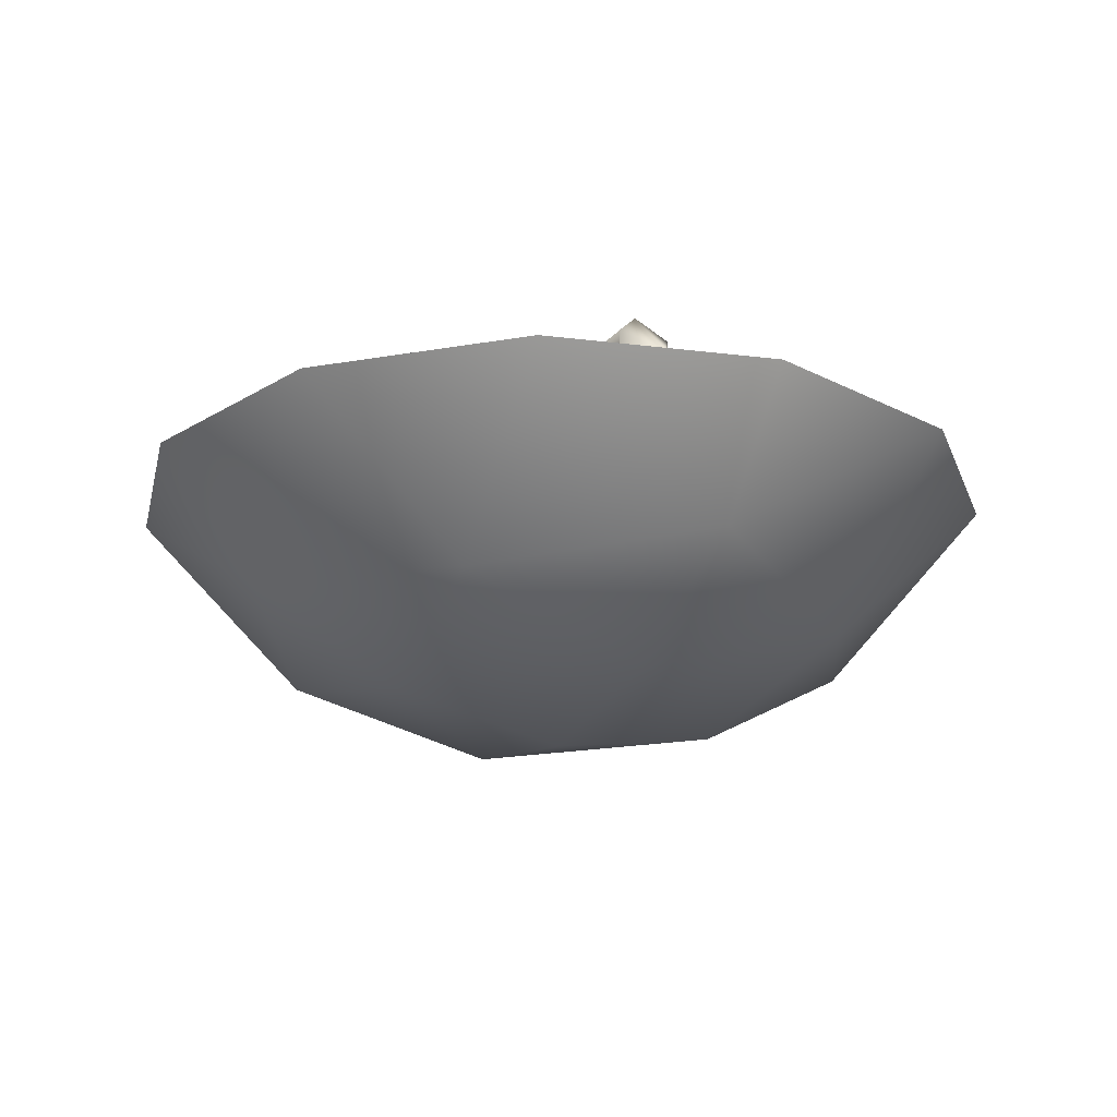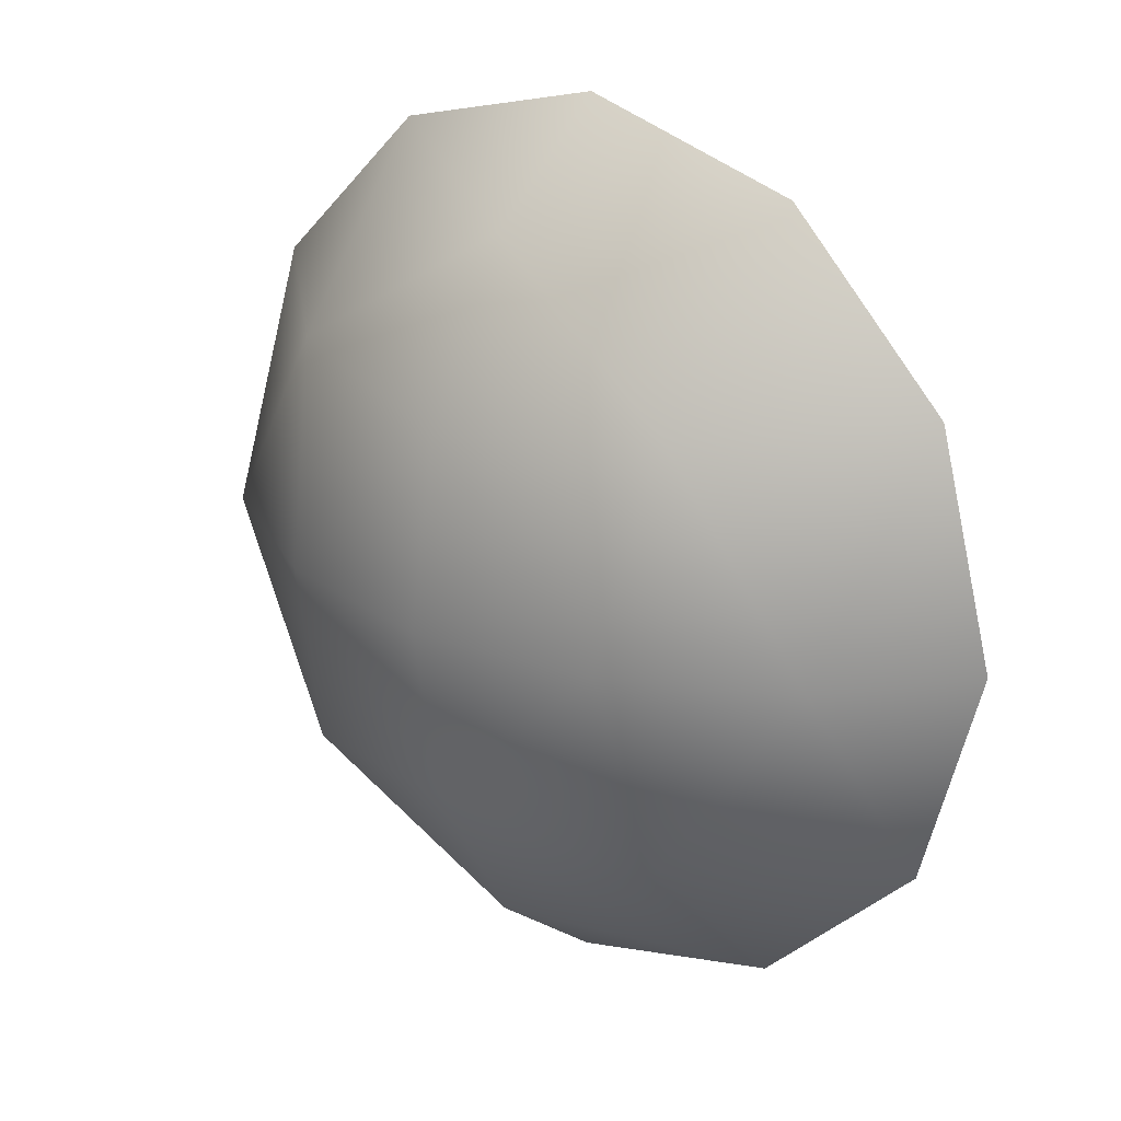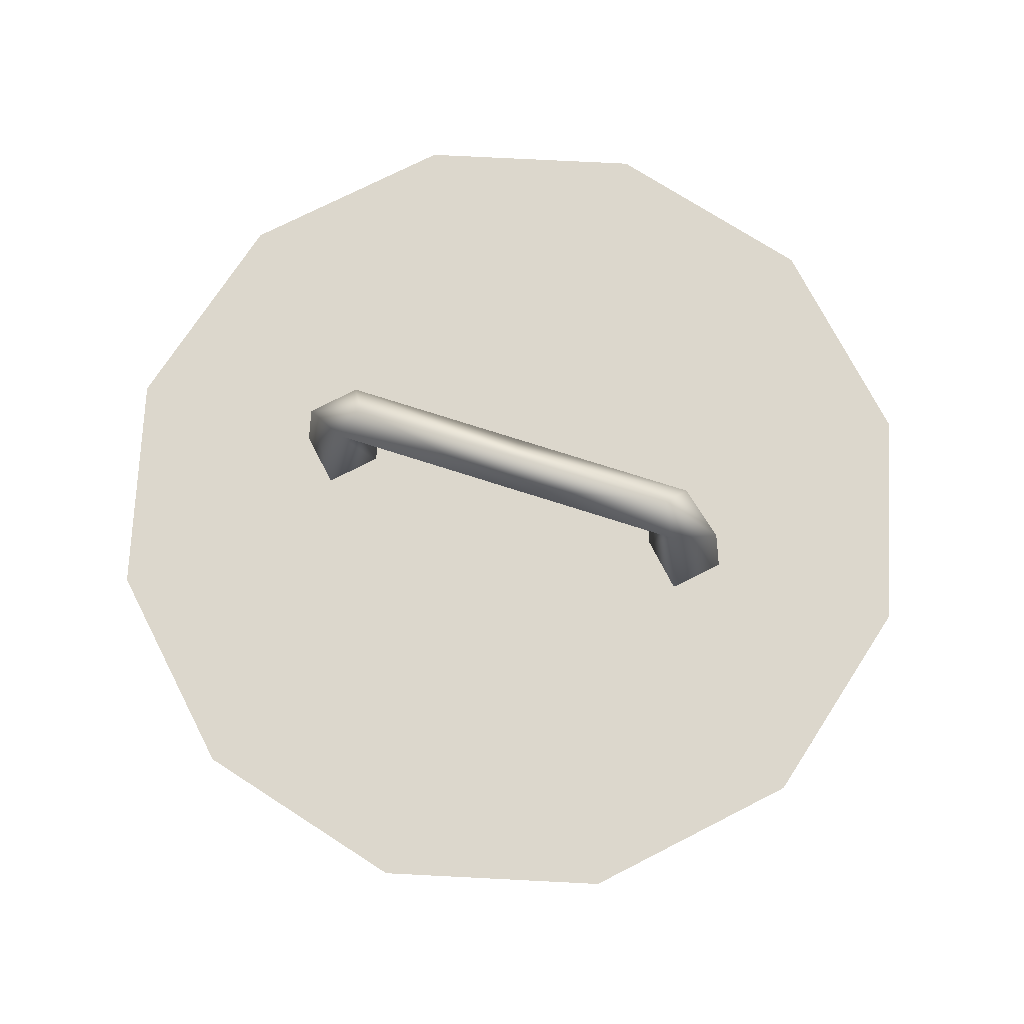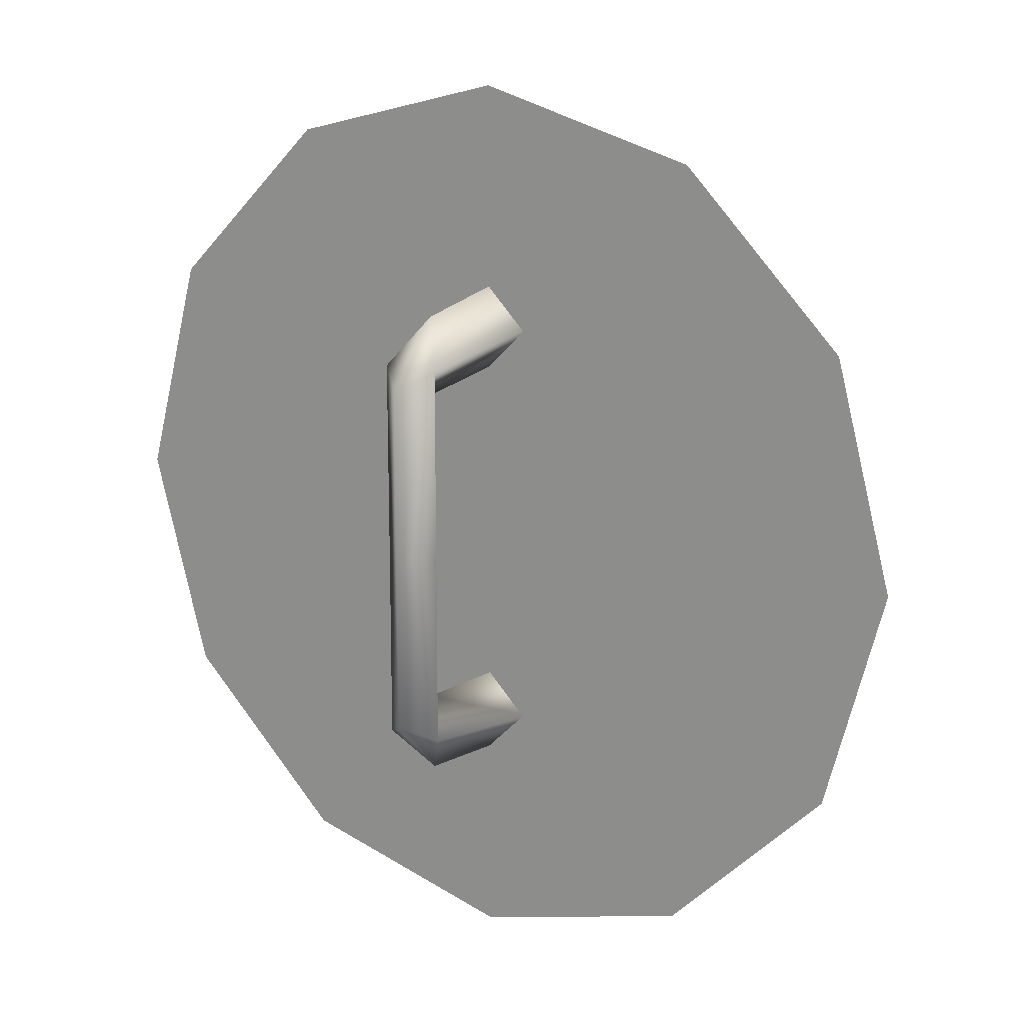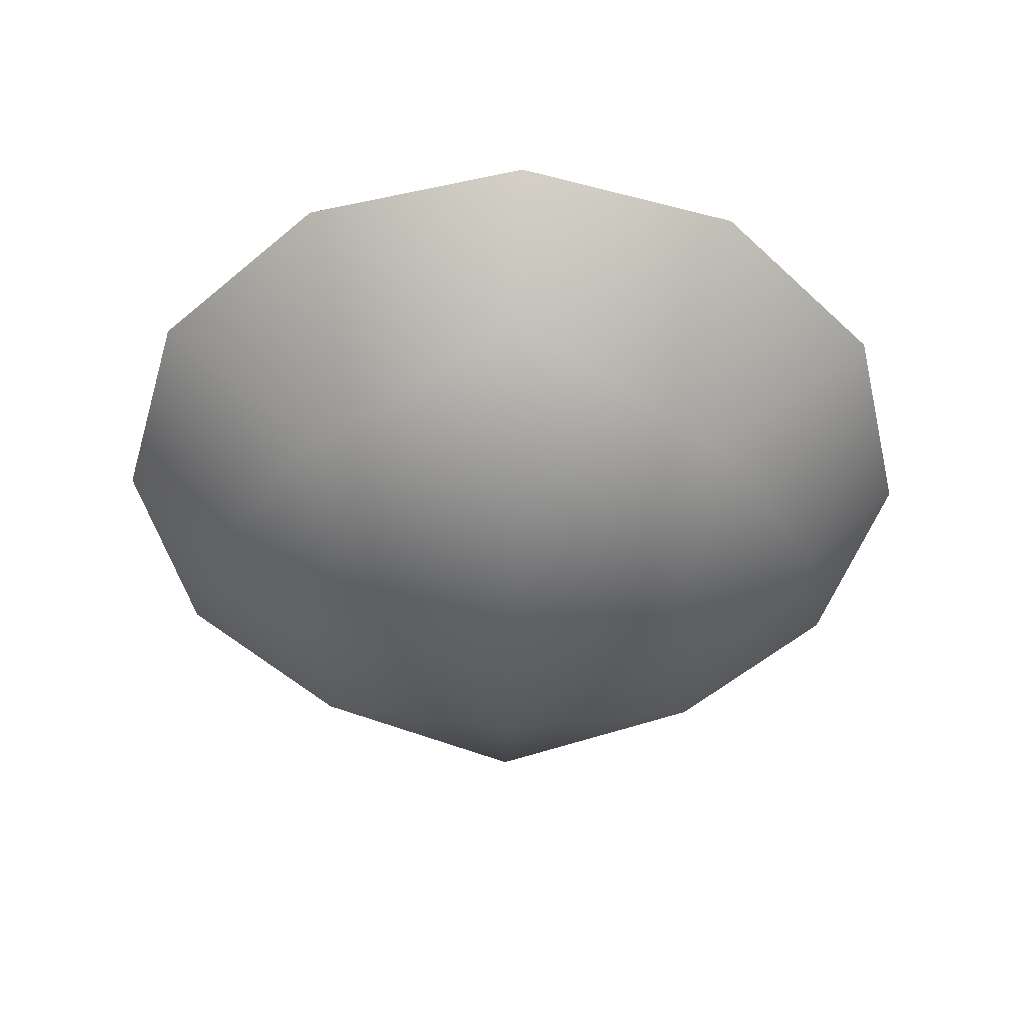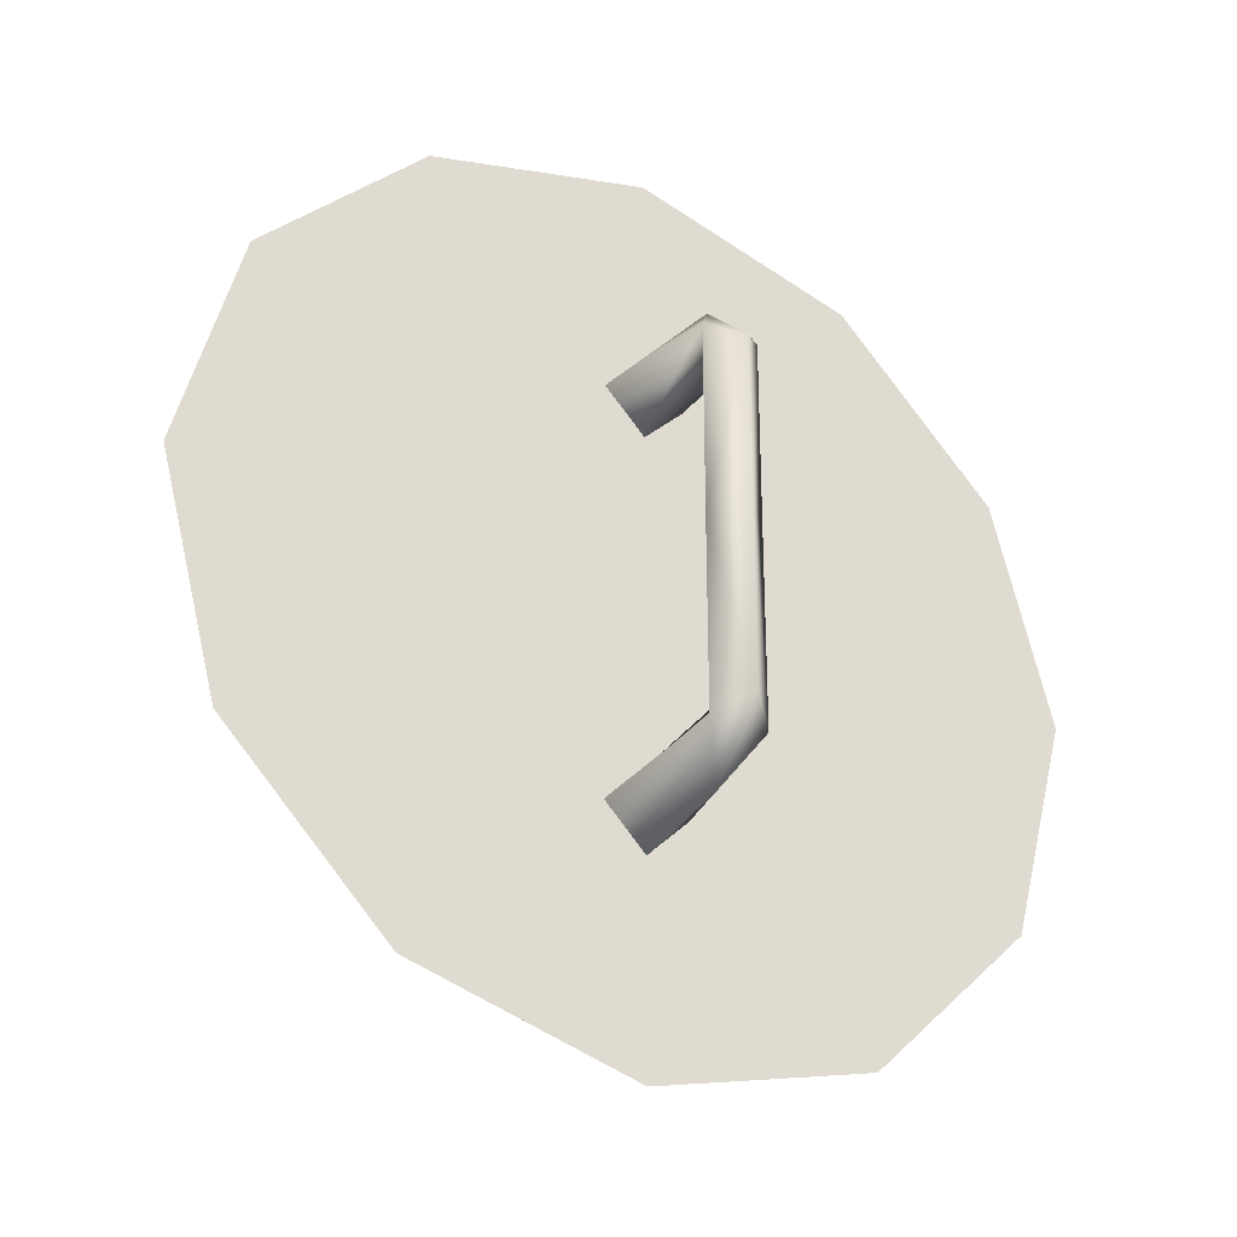
<metadata>
{"format":"obj","ext":"obj","renderer":"f3d","projection":"perspective","resolution":1024,"background":"white","views":[{"elev":-21.2,"azim":-27.6,"up":"+Y"},{"elev":24.0,"azim":39.7,"up":"+Z"},{"elev":73.0,"azim":107.9,"up":"+Y"},{"elev":16.7,"azim":-147.2,"up":"+Z"},{"elev":-47.2,"azim":-91.4,"up":"+Y"},{"elev":-31.1,"azim":148.4,"up":"+Z"}]}
</metadata>
<code>
v 0 -2.302 3.191
v -0.3608 -0.4419 2.44
v -0.5317 -2.302 2.659
v 0 -0.887 3.02
v 0.5317 -2.302 2.659
v 0.3608 -0.4419 2.44
v 0 -2.302 2.127
v 0 -0.8069 2.009
v -0.5317 -2.302 2.659
v -0.3608 -0.4419 2.44
v 0 -0.8064 0
v 0.3608 -0.4453 0
v 0.3608 -0.4419 -2.44
v 0 -0.08447 -2.221
v 0 -0.887 -3.02
v -0.3608 -0.4419 -2.44
v 0 -2.302 -3.191
v -0.5317 -2.302 -2.659
v 0.004395 -3.874 4.441
v 0.004395 -2.218 5.753
v -2.872 -2.218 4.983
v 2.881 -2.218 4.983
v 2.719 -4.295 2.714
v 4.987 -2.218 2.877
v 4.446 -3.874 0
v 5.758 -2.218 0
v 4.987 -2.218 -2.877
v -0.3608 -0.4453 0
v 0 -0.8069 -2.009
v 0 -2.302 -2.127
v 0.5317 -2.302 -2.659
v -4.978 -2.218 -2.877
v -4.437 -3.874 0
v -5.749 -2.218 0
v -2.71 -4.295 -2.714
v -2.872 -2.218 -4.983
v 0.004395 -3.874 -4.441
v 0.004395 -2.218 -5.753
v 2.881 -2.218 -4.983
v -2.326 -5.037 0
v 0.004395 -5.037 2.33
v -2.71 -4.295 2.714
v 0.004395 -5.462 0
v 0.004395 -5.037 -2.33
v 2.334 -5.037 0
v 2.719 -4.295 -2.714
v 2.881 -2.218 4.983
v -2.872 -2.218 4.983
v 0.004395 -2.218 5.753
v -4.978 -2.218 2.877
v 4.987 -2.218 2.877
v 5.758 -2.218 0
v -5.749 -2.218 0
v -4.978 -2.218 -2.877
v 4.987 -2.218 -2.877
v 2.881 -2.218 -4.983
v -2.71 -4.295 2.714
v -4.978 -2.218 2.877
v 0.004395 -5.037 2.33
v 0.004395 -5.037 -2.33
v 2.719 -4.295 -2.714
v 0 -0.08447 0
v -0.3608 -0.4453 0
v 0 -0.08447 2.221
v -2.326 -5.037 0
v 2.719 -4.295 2.714
v -2.872 -2.218 -4.983
v 0.004395 -2.218 -5.753
v -0.3608 -0.4419 -2.44
v -0.5317 -2.302 -2.659
v 2.334 -5.037 0
v -2.71 -4.295 -2.714
g polygon0
f 1 2 3
f 1 4 2
f 5 4 1
f 5 6 4
f 7 6 5
f 7 8 6
f 9 8 7
f 9 10 8
f 11 6 8
f 11 12 6
f 13 12 11
f 13 14 12
f 15 14 13
f 15 16 14
f 17 16 15
f 17 18 16
f 19 20 21
f 19 22 20
f 23 22 19
f 23 24 22
f 25 24 23
f 25 26 24
f 27 26 25
f 28 8 10
f 28 11 8
f 29 11 28
f 29 13 11
f 30 13 29
f 30 31 13
f 32 33 34
f 32 35 33
f 36 35 32
f 36 37 35
f 38 37 36
f 38 39 37
f 40 41 42
f 40 43 41
f 44 43 40
f 44 45 43
f 46 45 44
f 47 48 49
f 47 50 48
f 51 50 47
f 51 52 50
f 52 53 50
f 52 54 53
f 55 54 52
f 55 56 54
f 57 21 58
f 57 19 21
f 59 19 57
f 59 23 19
f 37 60 35
f 37 61 60
f 39 61 37
f 39 27 61
f 2 62 63
f 2 64 62
f 4 64 2
f 4 6 64
f 12 64 6
f 12 62 64
f 14 62 12
f 14 16 62
f 33 58 34
f 33 57 58
f 65 57 33
f 41 45 66
f 41 43 45
f 67 56 68
f 67 54 56
f 69 29 28
f 69 70 29
f 15 31 17
f 15 13 31
f 71 25 23
f 71 61 25
f 40 72 44
f 30 29 70
f 33 35 65
f 61 27 25
f 63 62 16

</code>
